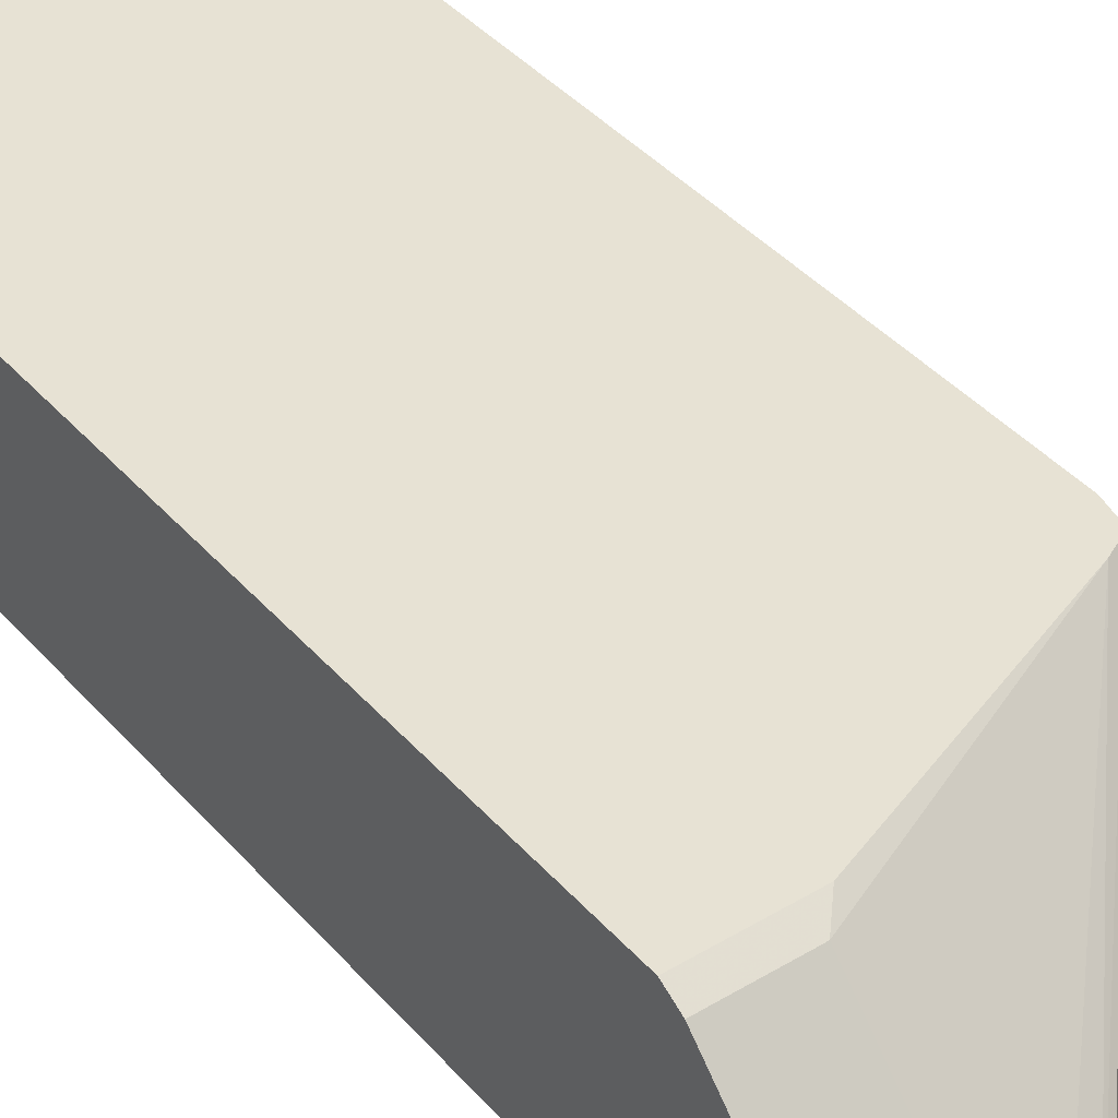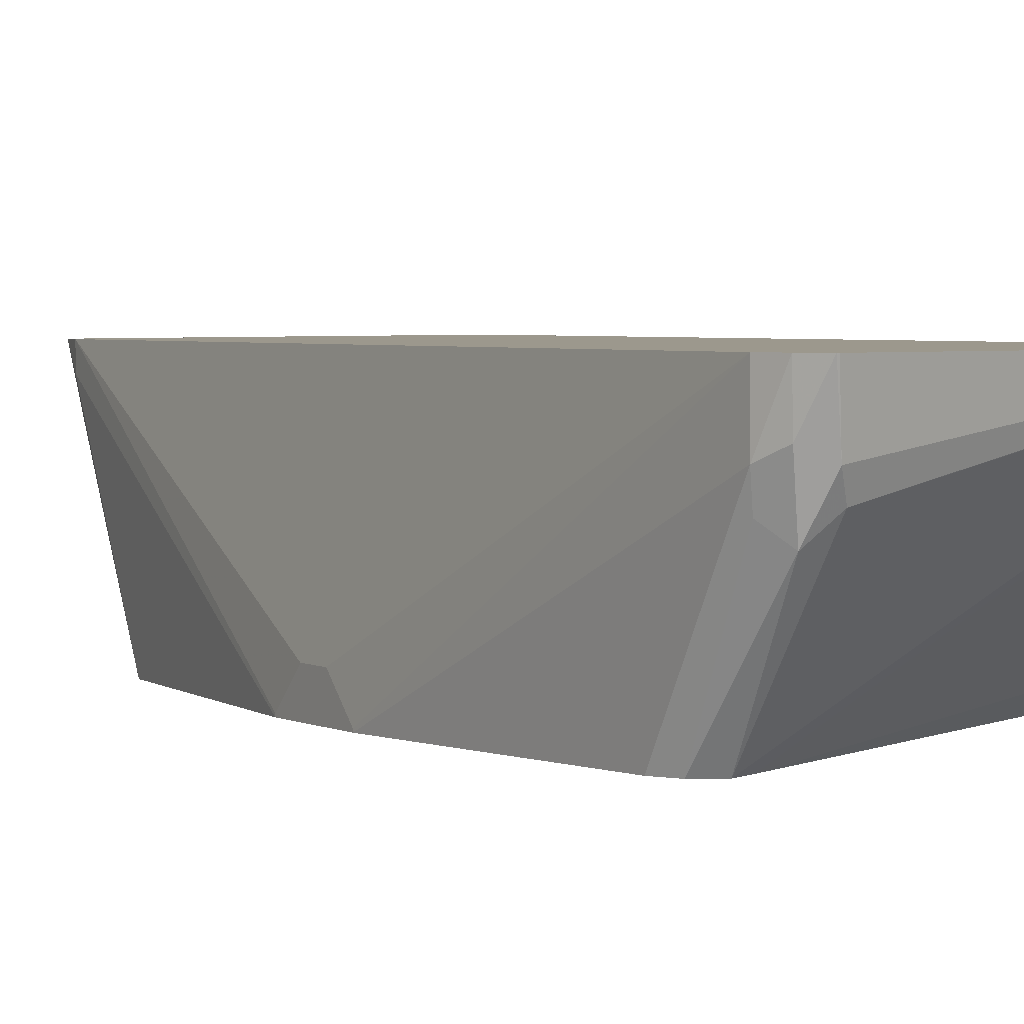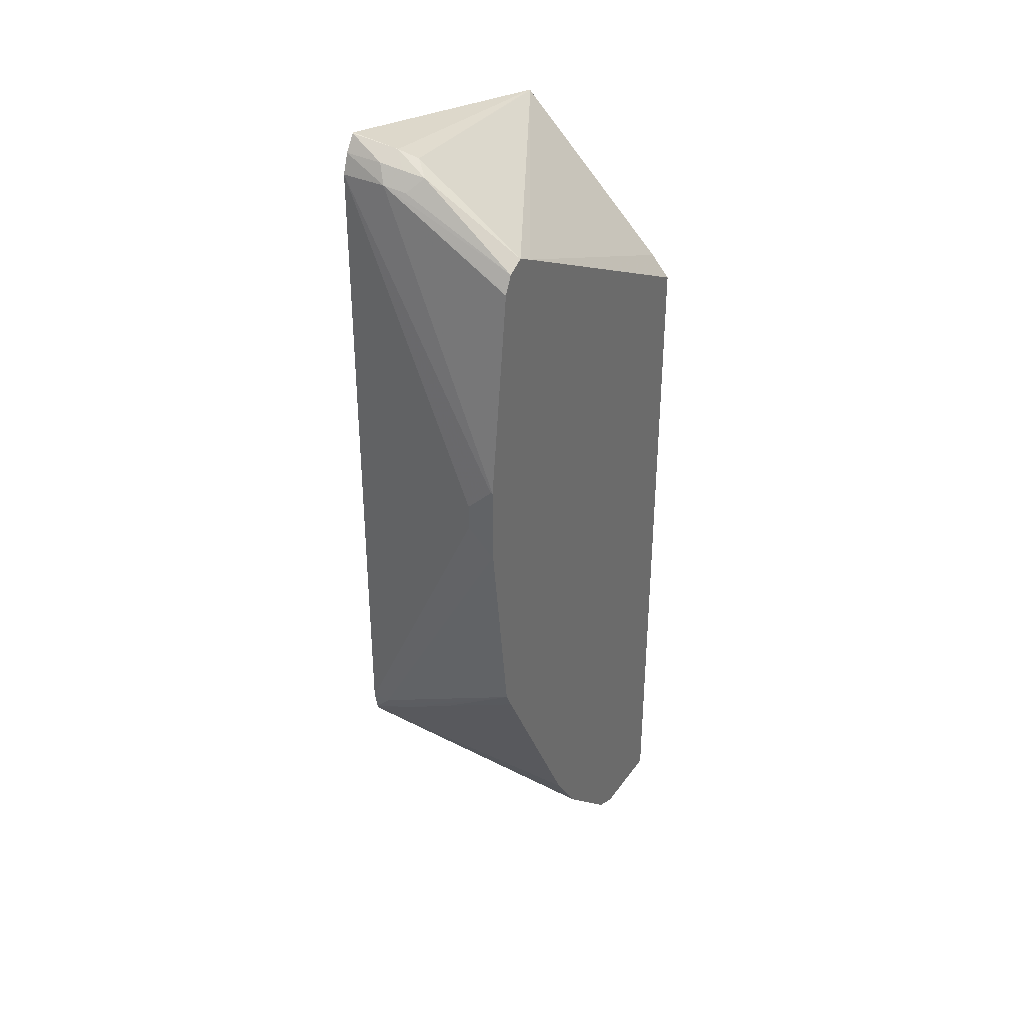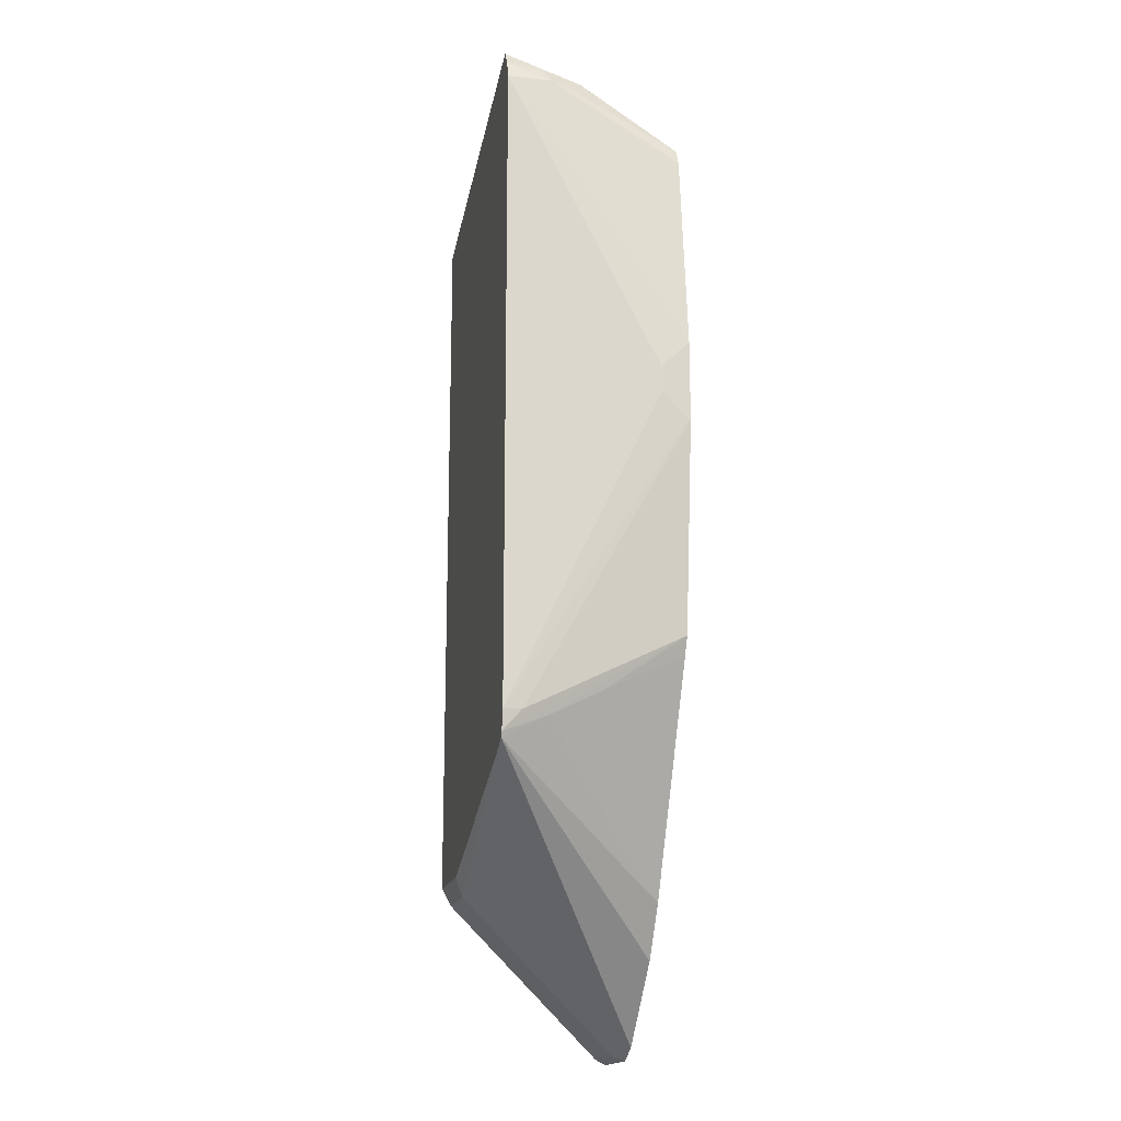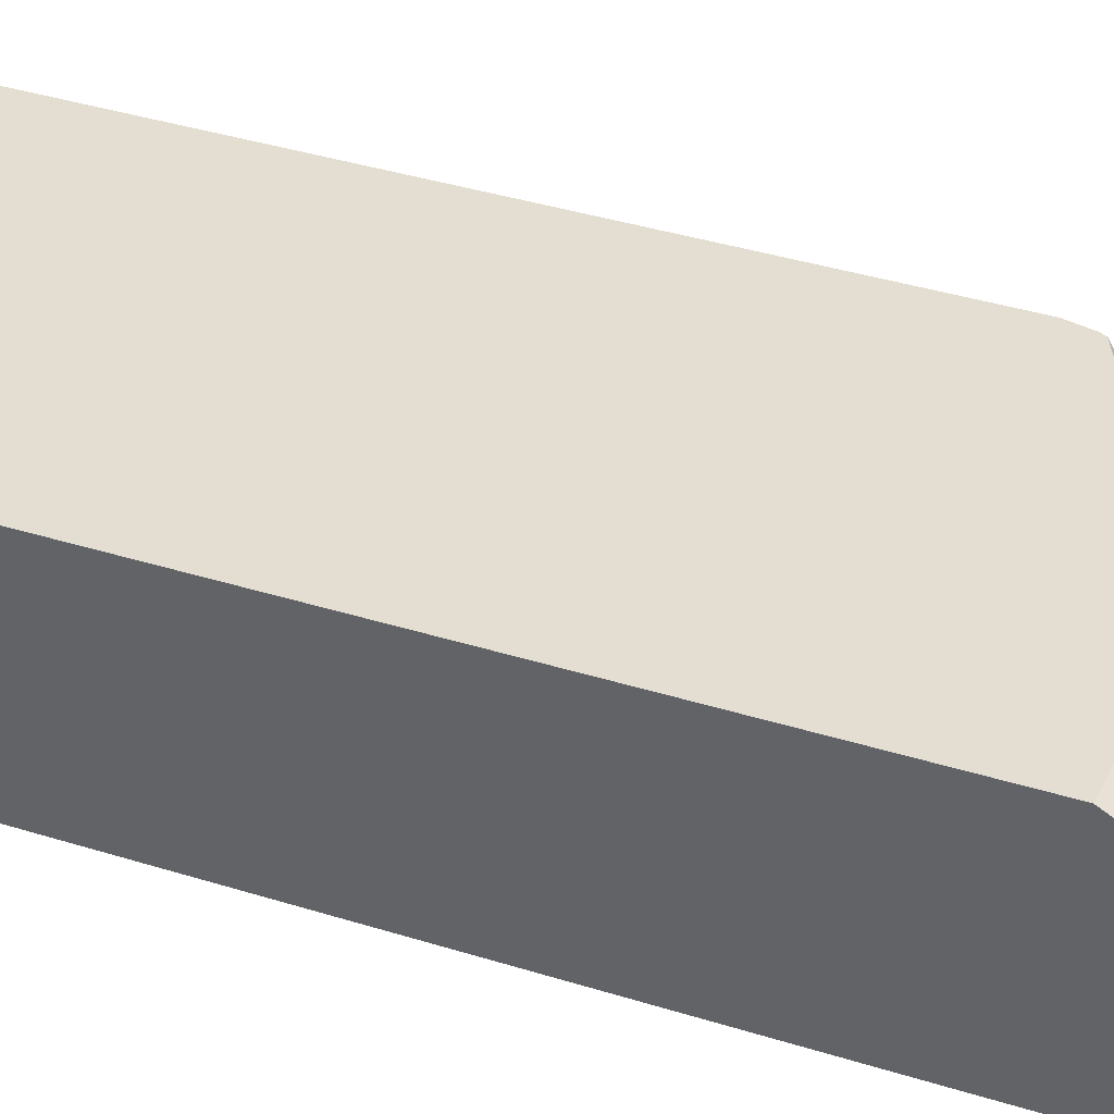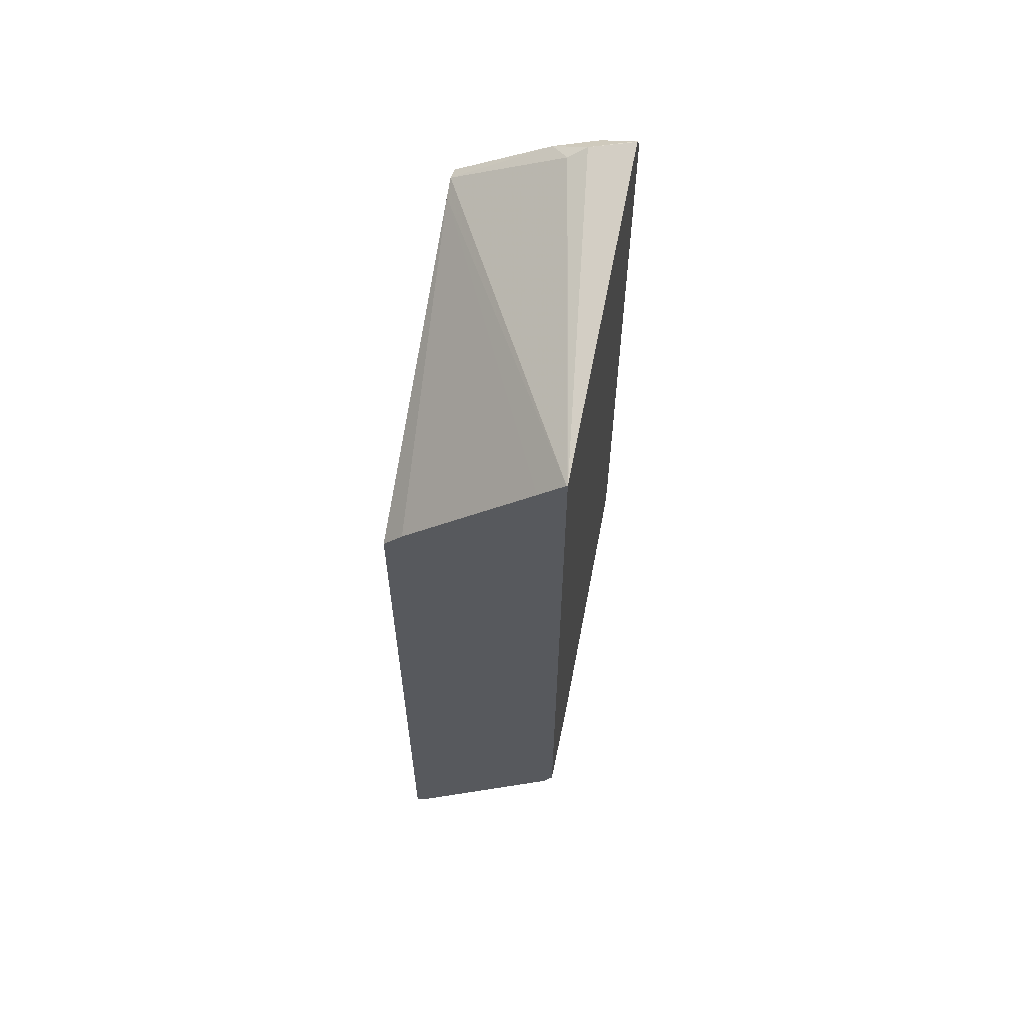
<metadata>
{"format":"obj","ext":"obj","renderer":"f3d","projection":"perspective","resolution":1024,"background":"white","views":[{"elev":40.0,"azim":143.4,"up":"+Y"},{"elev":3.0,"azim":-30.3,"up":"+Y"},{"elev":36.3,"azim":-59.1,"up":"+Z"},{"elev":-16.7,"azim":-102.2,"up":"+Z"},{"elev":36.2,"azim":112.6,"up":"+Y"},{"elev":61.6,"azim":101.8,"up":"+Z"}]}
</metadata>
<code>
v -0.2436 -0.07634 -2.973e-05
v -0.2436 -0.07494 -2.973e-05
v -0.2436 -0.07634 -0.05625
v -0.2248 -0.07634 0.1499
v -0.2248 0.01873 0.2061
v -0.2436 -0.05621 -0.01879
v -0.2248 0.05069 0.2061
v -0.2436 -0.07494 -0.05625
v -0.2248 0.03747 -0.2623
v -0.2248 -0.07634 -0.2061
v -0.2242 -0.07634 0.1513
v -0.2186 -0.07634 0.1624
v -0.2217 0.003116 0.203
v -0.2186 0.02498 0.2186
v -0.22 0.05069 0.22
v -0.2436 -0.05621 -0.03749
v -0.2248 0.05069 -0.2623
v -0.2215 0.05069 -0.2772
v -0.2202 0.01873 -0.2647
v -0.2202 -0.01873 -0.2459
v -0.2186 -0.07634 -0.2186
v -0.2061 -0.07634 0.1686
v -0.2123 -0.006247 0.2123
v -0.2155 0.009358 0.2155
v -0.2123 0.04995 0.231
v -0.2125 0.05069 0.2312
v -0.2131 0.05069 0.2303
v -0.2197 0.05069 -0.2809
v -0.1378 -0.07634 -0.3761
v -0.1936 -0.07634 0.1624
v 0.02183 0.04995 0.1748
v -0.1999 0.006237 0.2186
v -0.2061 0.01873 0.2248
v -0.2116 0.05069 0.2315
v -0.2061 0.05069 -0.2877
v -0.06092 -0.06558 -0.459
v -0.05692 -0.07634 -0.4698
v -0.1131 -0.07634 -0.4136
v 0.02183 -0.006247 0.1187
v 0.02183 0.03123 0.1561
v 0.02183 -0.07634 0.04612
v 0.02183 -0.06245 0.06245
v 0.02183 0.05069 0.1752
v -0.04302 0.05069 -0.3494
v -0.03125 0.04371 -0.3622
v -0.03125 -0.0687 -0.4747
v -0.03889 -0.07634 -0.4785
v 0.02183 -0.07634 -0.4785
v 0.02183 0.05069 -0.3494
v 0.02183 0.04371 -0.3622
v 0.02183 -0.0687 -0.4747
f 23 33 24
f 24 33 25
f 25 34 26
f 25 33 34
f 28 37 38
f 28 36 37
f 28 38 29
f 23 32 33
f 28 35 36
f 22 32 23
f 14 24 25
f 22 30 31
f 20 29 21
f 19 29 20
f 19 28 29
f 18 28 19
f 14 27 15
f 14 26 27
f 14 25 26
f 30 39 40
f 13 23 24
f 22 31 32
f 30 40 31
f 45 51 46
f 46 48 47
f 12 23 13
f 46 51 48
f 45 50 51
f 44 50 45
f 44 49 50
f 36 47 37
f 36 46 47
f 35 46 36
f 35 45 46
f 35 44 45
f 30 41 42
f 33 43 34
f 31 49 43
f 31 50 49
f 31 51 50
f 31 48 51
f 31 41 48
f 31 42 41
f 31 39 42
f 31 40 39
f 31 43 32
f 30 42 39
f 32 43 33
f 12 22 23
f 3 17 9
f 10 19 20
f 2 7 6
f 1 7 2
f 1 5 7
f 1 4 5
f 1 11 4
f 1 12 11
f 1 22 12
f 1 30 22
f 1 41 30
f 1 48 41
f 1 47 48
f 1 37 47
f 1 38 37
f 1 29 38
f 1 10 21
f 1 3 10
f 1 8 3
f 1 16 8
f 1 6 16
f 1 2 6
f 10 20 21
f 3 8 17
f 3 9 10
f 1 21 29
f 5 11 12
f 10 18 19
f 4 11 5
f 9 18 10
f 9 17 18
f 8 16 17
f 7 28 18
f 7 35 28
f 7 44 35
f 7 49 44
f 7 43 49
f 7 18 17
f 7 26 34
f 7 34 43
f 5 12 13
f 5 24 14
f 5 15 7
f 5 14 15
f 6 17 16
f 7 15 27
f 7 27 26
f 6 7 17
f 5 13 24

</code>
